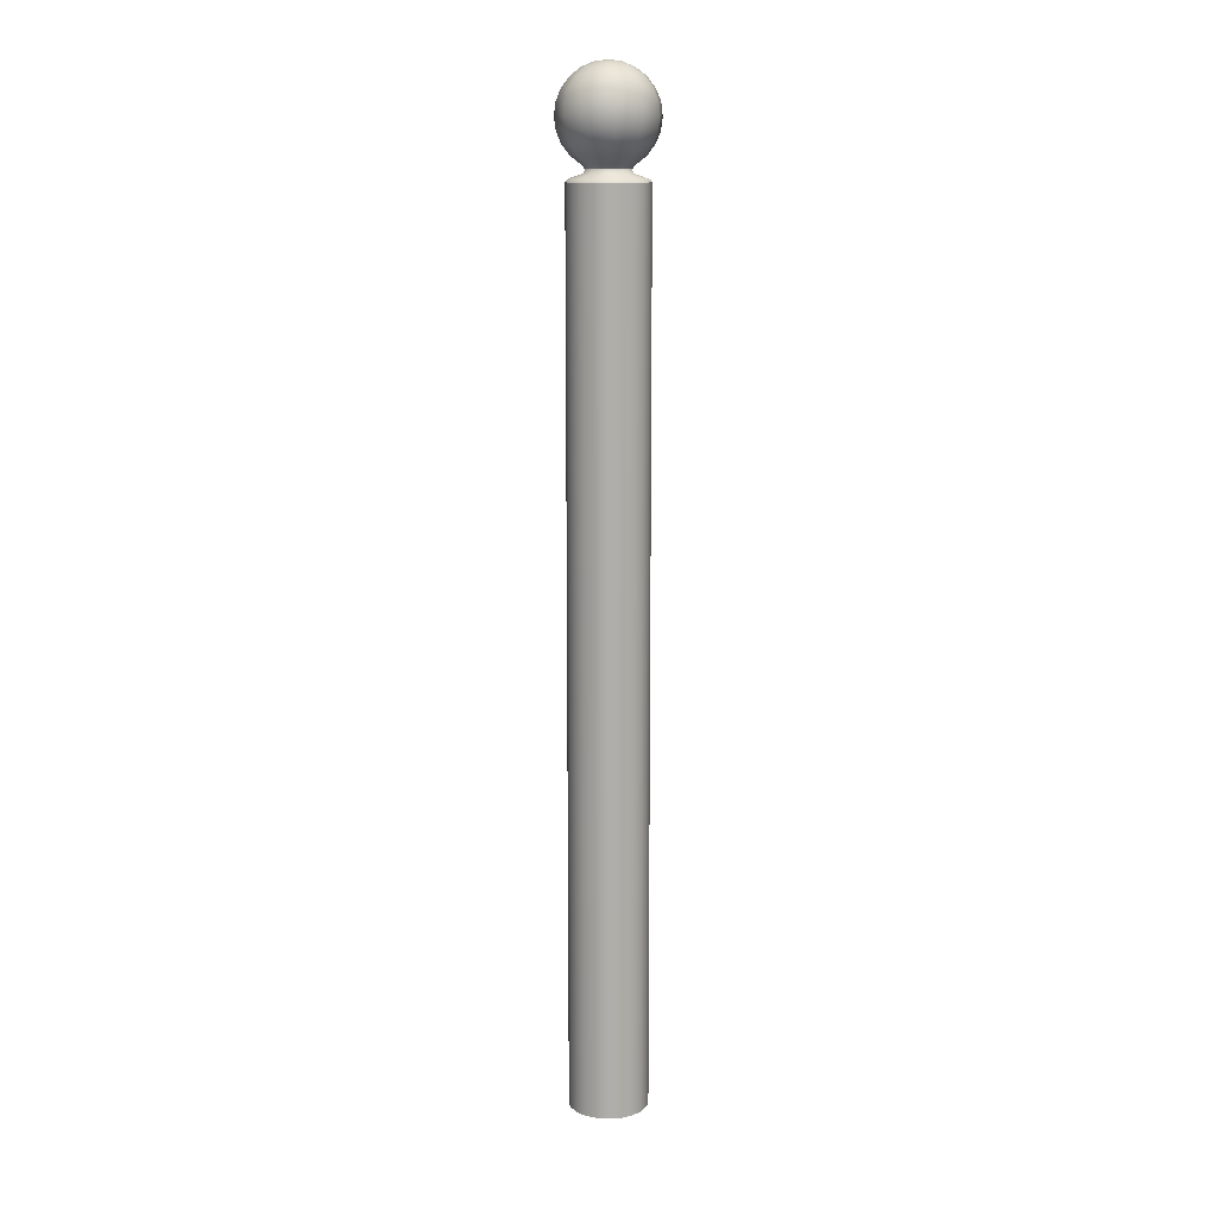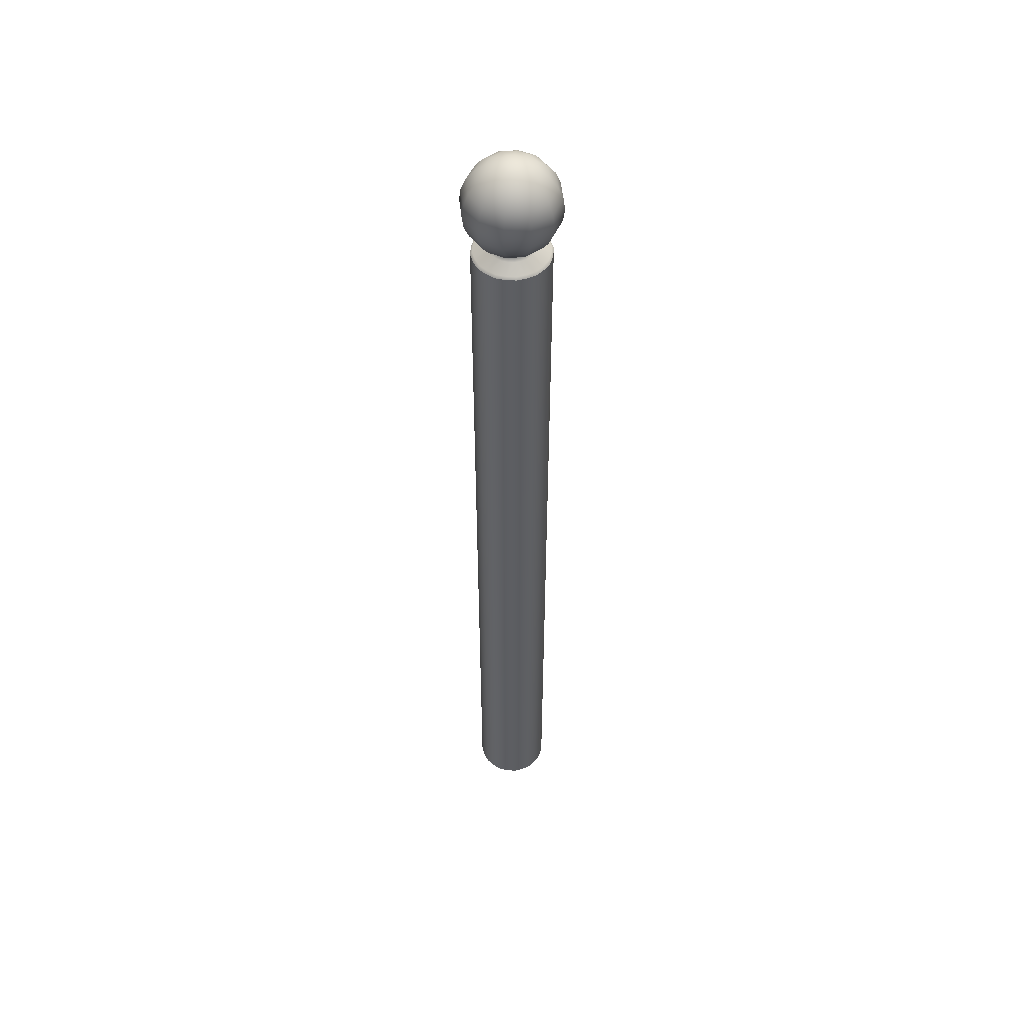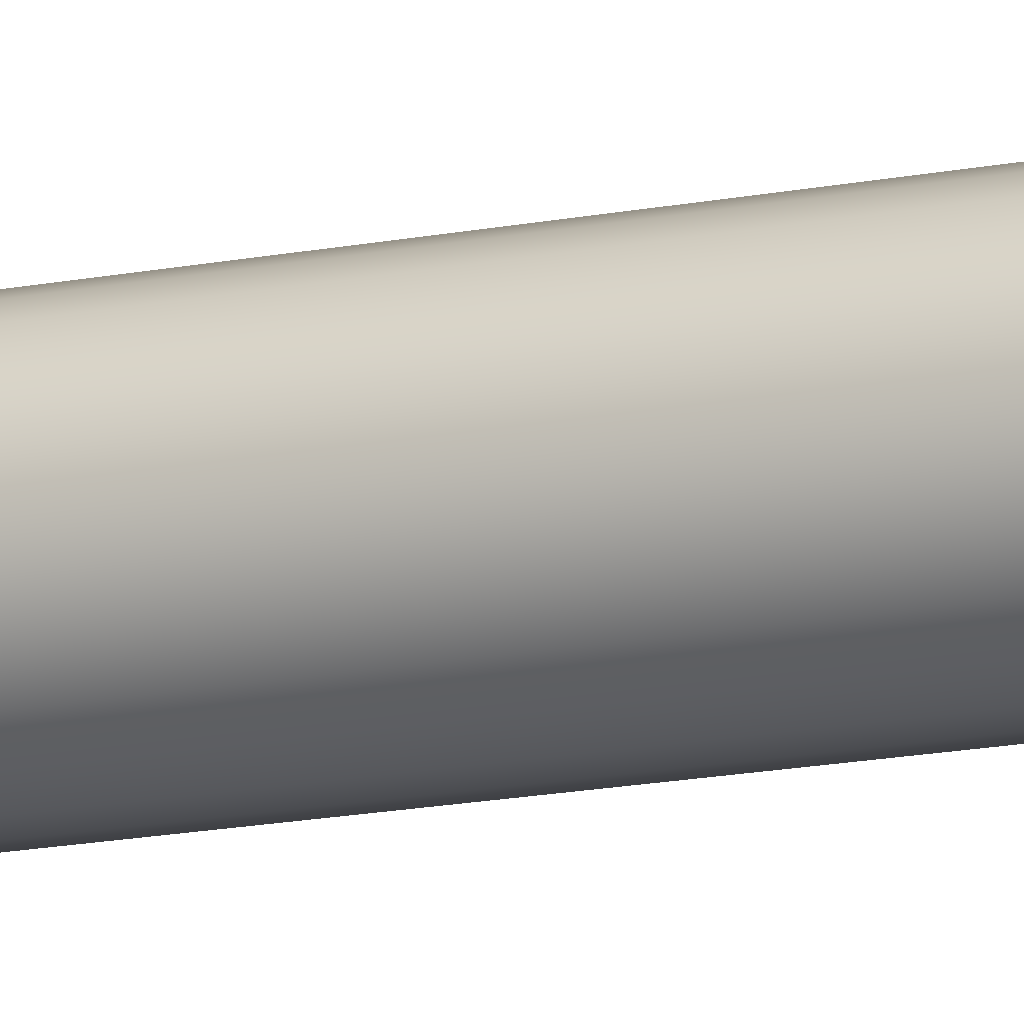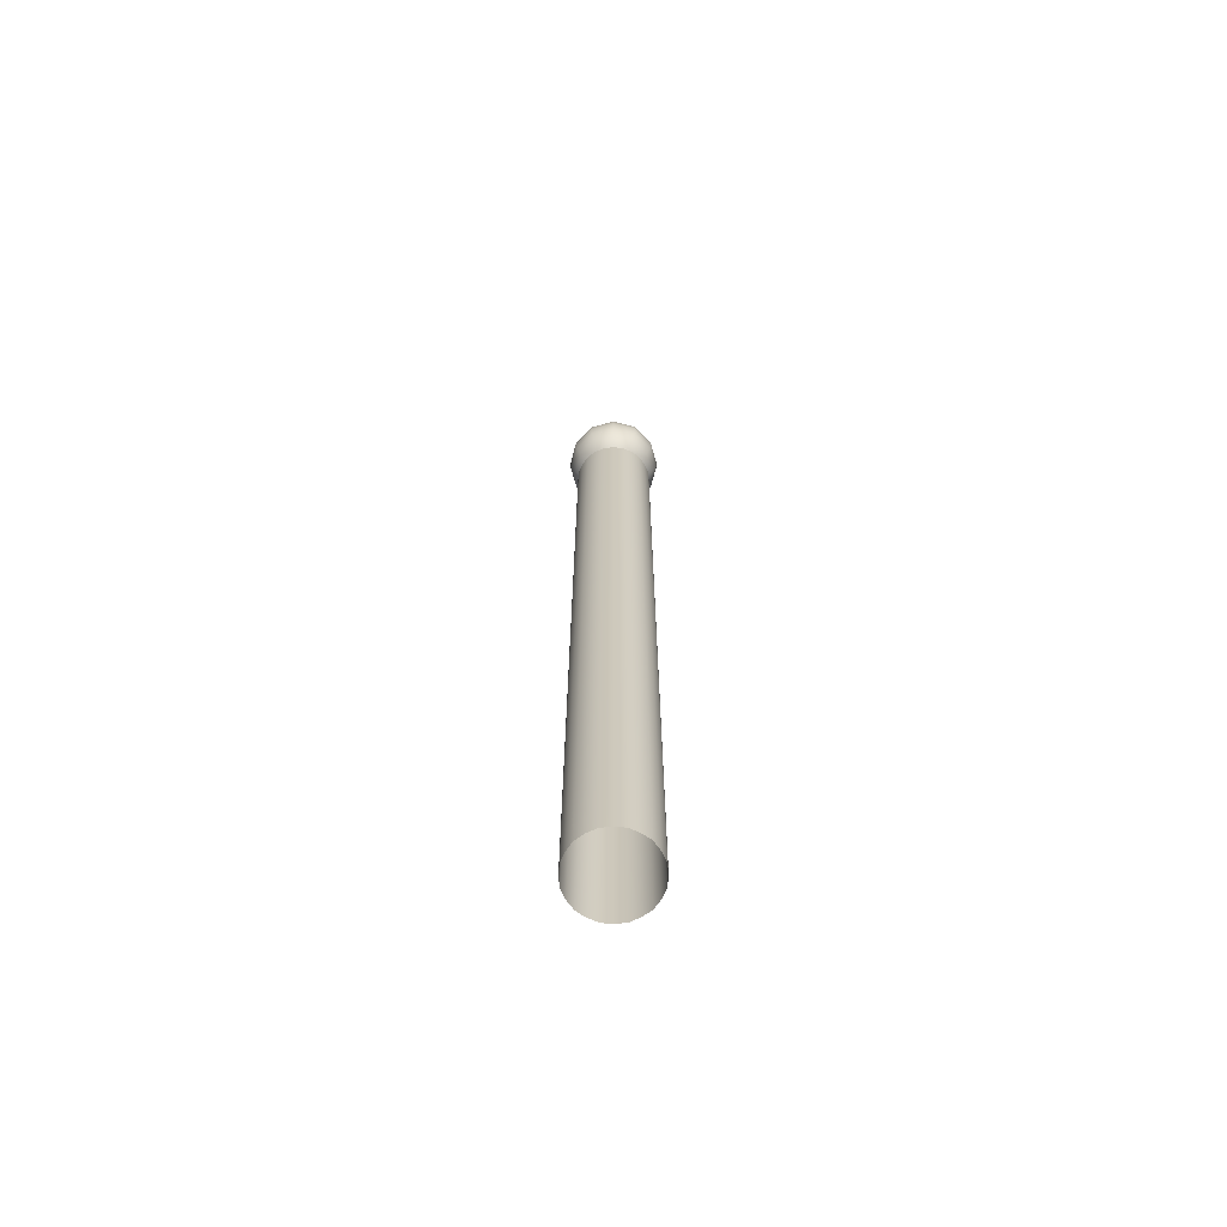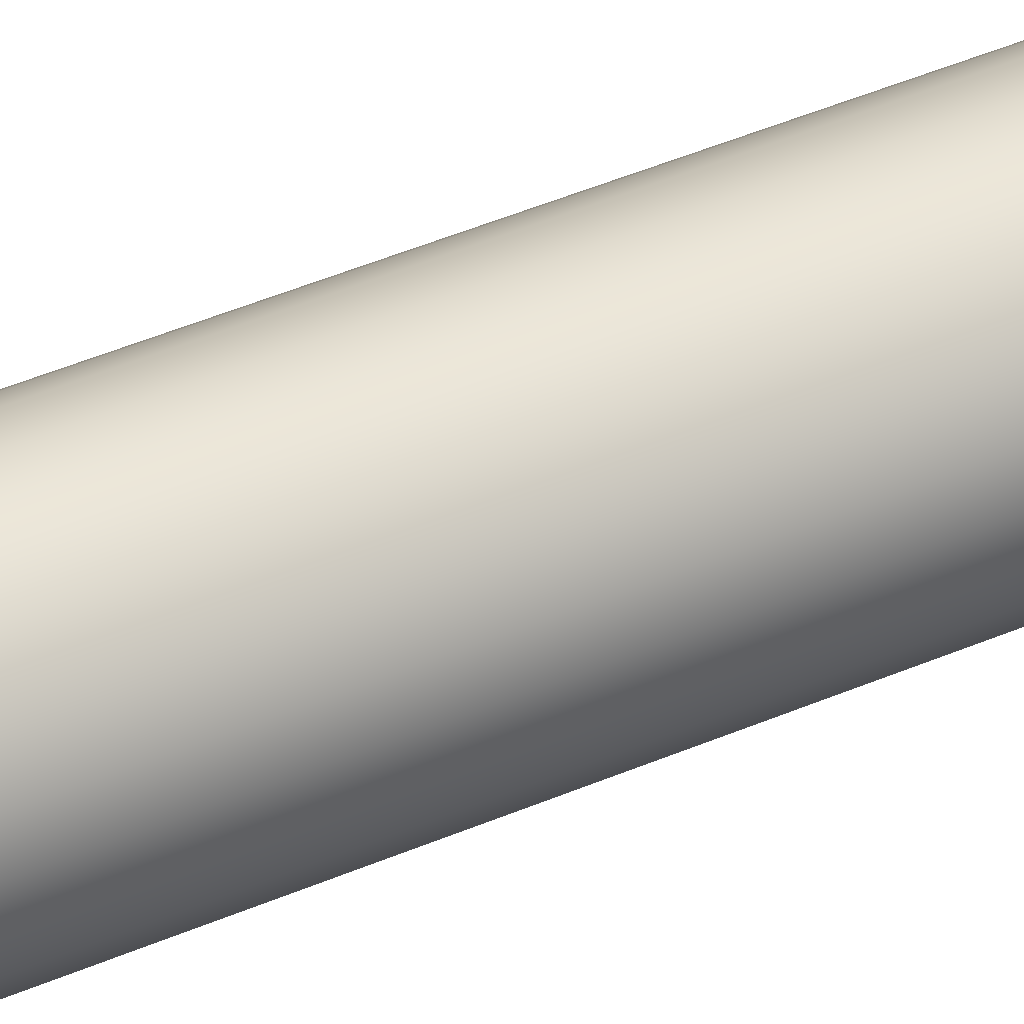
<metadata>
{"format":"obj","ext":"obj","renderer":"f3d","projection":"perspective","resolution":1024,"background":"white","views":[{"elev":12.3,"azim":-67.1,"up":"+Y"},{"elev":51.3,"azim":-141.1,"up":"+Y"},{"elev":-14.4,"azim":-65.1,"up":"+Z"},{"elev":-68.1,"azim":-179.6,"up":"+Y"},{"elev":33.0,"azim":57.1,"up":"+Z"}]}
</metadata>
<code>
o Bistro_Research_Exterior_Paris_StreetPivot_08_6465
v 7.342 1.806 19.77
v 7.342 0.3594 19.77
v 7.335 0.3594 19.78
v 7.335 1.806 19.78
v 7.334 0.3594 19.8
v 7.334 1.806 19.8
v 7.335 0.3594 19.81
v 7.335 1.806 19.81
v 7.342 0.3594 19.83
v 7.342 1.806 19.83
v 7.352 0.3594 19.84
v 7.352 1.806 19.84
v 7.366 0.3594 19.85
v 7.366 1.806 19.85
v 7.381 0.3594 19.86
v 7.381 1.806 19.86
v 7.397 0.3594 19.86
v 7.397 1.806 19.86
v 7.414 0.3594 19.86
v 7.414 1.806 19.86
v 7.429 0.3594 19.85
v 7.429 1.806 19.85
v 7.443 0.3594 19.84
v 7.443 1.806 19.84
v 7.453 0.3594 19.83
v 7.453 1.806 19.83
v 7.46 0.3594 19.81
v 7.46 1.806 19.81
v 7.461 0.3594 19.8
v 7.461 1.806 19.8
v 7.46 0.3594 19.78
v 7.46 1.806 19.78
v 7.453 0.3594 19.77
v 7.453 1.806 19.77
v 7.443 0.3594 19.75
v 7.443 1.806 19.75
v 7.429 0.3594 19.74
v 7.429 1.806 19.74
v 7.414 0.3594 19.74
v 7.414 1.806 19.74
v 7.397 0.3594 19.73
v 7.397 1.806 19.73
v 7.381 0.3594 19.74
v 7.381 1.806 19.74
v 7.366 0.3594 19.74
v 7.366 1.806 19.74
v 7.352 0.3594 19.75
v 7.352 1.806 19.75
v 7.363 1.831 19.78
v 7.373 1.824 19.77
v 7.368 1.824 19.78
v 7.378 1.831 19.76
v 7.38 1.824 19.77
v 7.349 1.843 19.77
v 7.388 1.824 19.76
v 7.369 1.843 19.75
v 7.338 1.86 19.76
v 7.397 1.831 19.76
v 7.397 1.824 19.76
v 7.406 1.824 19.76
v 7.363 1.86 19.74
v 7.331 1.879 19.76
v 7.397 1.843 19.74
v 7.417 1.831 19.76
v 7.415 1.824 19.77
v 7.422 1.824 19.77
v 7.359 1.879 19.73
v 7.328 1.9 19.76
v 7.432 1.831 19.78
v 7.427 1.824 19.78
v 7.431 1.824 19.79
v 7.358 1.9 19.73
v 7.331 1.92 19.76
v 7.397 1.86 19.73
v 7.397 1.879 19.72
v 7.426 1.843 19.75
v 7.432 1.86 19.74
v 7.446 1.843 19.77
v 7.437 1.831 19.8
v 7.432 1.824 19.8
v 7.431 1.824 19.81
v 7.432 1.831 19.82
v 7.427 1.824 19.81
v 7.454 1.843 19.8
v 7.446 1.843 19.83
v 7.457 1.86 19.76
v 7.466 1.86 19.8
v 7.457 1.86 19.83
v 7.436 1.879 19.73
v 7.464 1.879 19.76
v 7.474 1.879 19.8
v 7.464 1.879 19.84
v 7.397 1.9 19.72
v 7.477 1.9 19.8
v 7.466 1.9 19.84
v 7.466 1.9 19.76
v 7.437 1.9 19.73
v 7.474 1.92 19.8
v 7.464 1.92 19.84
v 7.464 1.92 19.76
v 7.436 1.92 19.73
v 7.466 1.939 19.8
v 7.457 1.939 19.83
v 7.457 1.939 19.76
v 7.454 1.956 19.8
v 7.446 1.956 19.83
v 7.446 1.956 19.77
v 7.432 1.939 19.74
v 7.426 1.956 19.75
v 7.437 1.969 19.8
v 7.432 1.969 19.82
v 7.432 1.969 19.78
v 7.418 1.977 19.8
v 7.415 1.977 19.81
v 7.415 1.977 19.79
v 7.397 1.979 19.8
v 7.408 1.977 19.78
v 7.417 1.969 19.76
v 7.397 1.977 19.78
v 7.397 1.969 19.76
v 7.397 1.956 19.74
v 7.387 1.977 19.78
v 7.378 1.969 19.76
v 7.397 1.939 19.73
v 7.369 1.956 19.75
v 7.38 1.977 19.79
v 7.363 1.969 19.78
v 7.363 1.939 19.74
v 7.377 1.977 19.8
v 7.349 1.956 19.77
v 7.358 1.969 19.8
v 7.38 1.977 19.81
v 7.341 1.956 19.8
v 7.363 1.969 19.82
v 7.387 1.977 19.82
v 7.338 1.939 19.76
v 7.349 1.956 19.83
v 7.378 1.969 19.83
v 7.397 1.977 19.82
v 7.408 1.977 19.82
v 7.397 1.969 19.84
v 7.417 1.969 19.83
v 7.369 1.956 19.85
v 7.397 1.956 19.85
v 7.426 1.956 19.85
v 7.363 1.939 19.86
v 7.432 1.939 19.86
v 7.397 1.939 19.87
v 7.436 1.92 19.86
v 7.397 1.92 19.87
v 7.437 1.9 19.87
v 7.397 1.9 19.88
v 7.359 1.92 19.86
v 7.358 1.9 19.87
v 7.436 1.879 19.86
v 7.397 1.879 19.87
v 7.432 1.86 19.86
v 7.397 1.86 19.87
v 7.359 1.879 19.86
v 7.363 1.86 19.86
v 7.426 1.843 19.85
v 7.397 1.843 19.85
v 7.417 1.831 19.83
v 7.422 1.824 19.82
v 7.415 1.824 19.83
v 7.406 1.824 19.83
v 7.397 1.831 19.84
v 7.397 1.824 19.83
v 7.388 1.824 19.83
v 7.378 1.831 19.83
v 7.38 1.824 19.83
v 7.373 1.824 19.82
v 7.369 1.843 19.85
v 7.363 1.831 19.82
v 7.368 1.824 19.81
v 7.364 1.824 19.81
v 7.349 1.843 19.83
v 7.358 1.831 19.8
v 7.363 1.824 19.8
v 7.364 1.824 19.79
v 7.341 1.843 19.8
v 7.338 1.86 19.83
v 7.328 1.86 19.8
v 7.331 1.879 19.84
v 7.32 1.879 19.8
v 7.328 1.9 19.84
v 7.318 1.9 19.8
v 7.331 1.92 19.84
v 7.32 1.92 19.8
v 7.338 1.939 19.83
v 7.328 1.939 19.8
v 7.359 1.92 19.73
v 7.397 1.92 19.72
v 7.382 1.81 19.74
v 7.397 1.81 19.74
v 7.367 1.81 19.74
v 7.413 1.81 19.74
v 7.388 1.818 19.76
v 7.407 1.818 19.76
v 7.428 1.81 19.74
v 7.397 1.818 19.76
v 7.441 1.81 19.75
v 7.416 1.818 19.76
v 7.424 1.818 19.77
v 7.45 1.81 19.77
v 7.43 1.818 19.78
v 7.379 1.818 19.76
v 7.371 1.818 19.77
v 7.354 1.81 19.75
v 7.365 1.818 19.78
v 7.345 1.81 19.77
v 7.338 1.81 19.78
v 7.361 1.818 19.79
v 7.337 1.81 19.8
v 7.36 1.818 19.8
v 7.338 1.81 19.81
v 7.361 1.818 19.81
v 7.345 1.81 19.83
v 7.365 1.818 19.82
v 7.354 1.81 19.84
v 7.371 1.818 19.82
v 7.367 1.81 19.85
v 7.379 1.818 19.83
v 7.382 1.81 19.86
v 7.388 1.818 19.83
v 7.397 1.81 19.86
v 7.397 1.818 19.83
v 7.413 1.81 19.86
v 7.407 1.818 19.83
v 7.428 1.81 19.85
v 7.416 1.818 19.83
v 7.441 1.81 19.84
v 7.424 1.818 19.82
v 7.45 1.81 19.83
v 7.43 1.818 19.82
v 7.456 1.81 19.81
v 7.434 1.818 19.81
v 7.458 1.81 19.8
v 7.435 1.818 19.8
v 7.434 1.818 19.79
v 7.456 1.81 19.78
f 1 2 3
f 3 4 1
f 4 3 5
f 5 6 4
f 6 5 7
f 7 8 6
f 8 7 9
f 9 10 8
f 10 9 11
f 11 12 10
f 12 11 13
f 13 14 12
f 14 13 15
f 15 16 14
f 16 15 17
f 17 18 16
f 18 17 19
f 19 20 18
f 20 19 21
f 21 22 20
f 22 21 23
f 23 24 22
f 24 23 25
f 25 26 24
f 26 25 27
f 27 28 26
f 28 27 29
f 29 30 28
f 30 29 31
f 31 32 30
f 32 31 33
f 33 34 32
f 34 33 35
f 35 36 34
f 36 35 37
f 37 38 36
f 38 37 39
f 39 40 38
f 40 39 41
f 41 42 40
f 42 41 43
f 43 44 42
f 44 43 45
f 45 46 44
f 46 45 47
f 47 48 46
f 48 47 2
f 2 1 48
f 49 50 51
f 49 52 50
f 52 53 50
f 52 49 54
f 52 55 53
f 54 56 52
f 56 54 57
f 52 58 55
f 58 52 56
f 58 59 55
f 58 60 59
f 57 61 56
f 61 57 62
f 56 63 58
f 63 56 61
f 58 64 60
f 64 58 63
f 64 65 60
f 64 66 65
f 62 67 61
f 67 62 68
f 64 69 66
f 69 70 66
f 69 71 70
f 68 72 67
f 72 68 73
f 74 61 67
f 61 74 63
f 75 67 72
f 67 75 74
f 63 76 64
f 76 63 74
f 69 64 76
f 74 77 76
f 77 74 75
f 76 78 69
f 78 76 77
f 69 79 71
f 79 69 78
f 79 80 71
f 79 81 80
f 82 83 81
f 79 82 81
f 82 79 84
f 78 84 79
f 84 85 82
f 84 78 86
f 77 86 78
f 85 84 87
f 86 87 84
f 87 88 85
f 86 77 89
f 75 89 77
f 87 86 90
f 89 90 86
f 88 87 91
f 90 91 87
f 91 92 88
f 89 75 93
f 72 93 75
f 92 91 94
f 94 95 92
f 91 90 96
f 96 94 91
f 90 89 97
f 97 96 90
f 93 97 89
f 95 94 98
f 98 99 95
f 94 96 100
f 100 98 94
f 96 97 101
f 101 100 96
f 99 98 102
f 102 103 99
f 98 100 104
f 104 102 98
f 103 102 105
f 105 106 103
f 102 104 107
f 107 105 102
f 108 104 100
f 100 101 108
f 109 107 104
f 104 108 109
f 106 105 110
f 110 111 106
f 105 107 112
f 112 110 105
f 111 110 113
f 113 114 111
f 110 112 115
f 115 113 110
f 116 114 113
f 116 113 115
f 117 115 112
f 116 115 117
f 118 112 107
f 112 118 117
f 107 109 118
f 119 117 118
f 116 117 119
f 120 118 109
f 118 120 119
f 109 121 120
f 121 109 108
f 122 119 120
f 116 119 122
f 123 120 121
f 120 123 122
f 108 124 121
f 124 108 101
f 121 125 123
f 125 121 124
f 126 122 123
f 116 122 126
f 127 123 125
f 123 127 126
f 124 128 125
f 129 126 127
f 116 126 129
f 125 130 127
f 130 125 128
f 127 131 129
f 131 127 130
f 132 129 131
f 116 129 132
f 130 133 131
f 131 134 132
f 134 131 133
f 116 132 135
f 135 132 134
f 133 130 136
f 128 136 130
f 133 137 134
f 134 138 135
f 138 134 137
f 116 135 139
f 139 135 138
f 116 139 140
f 116 140 114
f 138 141 139
f 140 139 141
f 114 140 142
f 141 142 140
f 142 111 114
f 141 138 143
f 137 143 138
f 142 141 144
f 143 144 141
f 111 142 145
f 144 145 142
f 145 106 111
f 144 143 146
f 106 145 147
f 147 103 106
f 145 144 148
f 148 147 145
f 146 148 144
f 103 147 149
f 149 99 103
f 147 148 150
f 150 149 147
f 99 149 151
f 151 95 99
f 149 150 152
f 152 151 149
f 153 150 148
f 148 146 153
f 154 152 150
f 150 153 154
f 95 151 155
f 155 92 95
f 151 152 156
f 156 155 151
f 92 155 157
f 157 88 92
f 155 156 158
f 158 157 155
f 159 156 152
f 152 154 159
f 160 158 156
f 156 159 160
f 88 157 161
f 161 85 88
f 157 158 162
f 162 161 157
f 85 161 163
f 163 82 85
f 82 164 83
f 82 163 164
f 163 165 164
f 163 166 165
f 167 163 161
f 163 167 166
f 161 162 167
f 167 168 166
f 167 169 168
f 167 170 169
f 170 167 162
f 170 171 169
f 170 172 171
f 162 173 170
f 173 162 158
f 158 160 173
f 170 174 172
f 174 170 173
f 174 175 172
f 174 176 175
f 177 173 160
f 173 177 174
f 174 178 176
f 178 174 177
f 178 179 176
f 178 180 179
f 49 51 180
f 178 49 180
f 49 178 181
f 177 181 178
f 181 54 49
f 160 182 177
f 181 177 182
f 182 160 159
f 54 181 183
f 182 183 181
f 183 57 54
f 159 184 182
f 183 182 184
f 184 159 154
f 57 183 185
f 184 185 183
f 185 62 57
f 154 186 184
f 185 184 186
f 186 154 153
f 62 185 187
f 186 187 185
f 187 68 62
f 153 188 186
f 187 186 188
f 188 153 146
f 68 187 189
f 188 189 187
f 189 73 68
f 146 190 188
f 189 188 190
f 190 146 143
f 143 137 190
f 190 191 189
f 191 190 137
f 73 189 191
f 137 133 191
f 136 191 133
f 191 136 73
f 192 73 136
f 73 192 72
f 136 128 192
f 93 72 192
f 193 192 128
f 192 193 93
f 128 124 193
f 97 93 193
f 101 193 124
f 193 101 97
f 42 44 194
f 194 44 46
f 194 195 42
f 46 196 194
f 42 195 197
f 197 40 42
f 38 40 197
f 195 194 198
f 198 194 196
f 199 197 195
f 197 200 38
f 200 197 199
f 198 201 195
f 195 201 199
f 38 200 202
f 202 36 38
f 34 36 202
f 199 203 200
f 204 202 200
f 200 203 204
f 202 205 34
f 205 202 204
f 203 199 60
f 60 199 201
f 60 65 203
f 201 59 60
f 203 65 66
f 66 204 203
f 55 59 201
f 201 198 55
f 206 204 66
f 204 206 205
f 66 70 206
f 206 70 71
f 55 198 207
f 207 53 55
f 196 207 198
f 50 53 207
f 208 207 196
f 207 208 50
f 196 209 208
f 209 196 46
f 46 48 209
f 209 48 1
f 50 208 210
f 210 51 50
f 208 209 211
f 211 210 208
f 1 211 209
f 180 51 210
f 212 211 1
f 1 4 212
f 212 4 6
f 213 210 211
f 211 212 213
f 210 213 180
f 6 214 212
f 213 212 214
f 180 213 215
f 214 215 213
f 215 179 180
f 176 179 215
f 216 214 6
f 6 8 216
f 216 8 10
f 217 215 214
f 214 216 217
f 215 217 176
f 10 218 216
f 217 216 218
f 176 217 219
f 218 219 217
f 219 175 176
f 172 175 219
f 220 218 10
f 10 12 220
f 220 12 14
f 221 219 218
f 218 220 221
f 219 221 172
f 14 222 220
f 221 220 222
f 172 221 223
f 222 223 221
f 223 171 172
f 169 171 223
f 224 222 14
f 14 16 224
f 224 16 18
f 225 223 222
f 222 224 225
f 223 225 169
f 18 226 224
f 225 224 226
f 169 225 227
f 226 227 225
f 227 168 169
f 166 168 227
f 228 226 18
f 18 20 228
f 228 20 22
f 229 227 226
f 226 228 229
f 227 229 166
f 22 230 228
f 229 228 230
f 166 229 231
f 230 231 229
f 231 165 166
f 164 165 231
f 232 230 22
f 22 24 232
f 232 24 26
f 233 231 230
f 230 232 233
f 231 233 164
f 26 234 232
f 233 232 234
f 164 233 235
f 234 235 233
f 235 83 164
f 81 83 235
f 236 234 26
f 26 28 236
f 236 28 30
f 237 235 234
f 234 236 237
f 235 237 81
f 30 238 236
f 237 236 238
f 81 237 239
f 238 239 237
f 239 80 81
f 71 80 239
f 239 240 71
f 240 239 238
f 71 240 206
f 205 206 240
f 238 241 240
f 240 241 205
f 241 238 30
f 34 205 241
f 30 32 241
f 241 32 34

</code>
